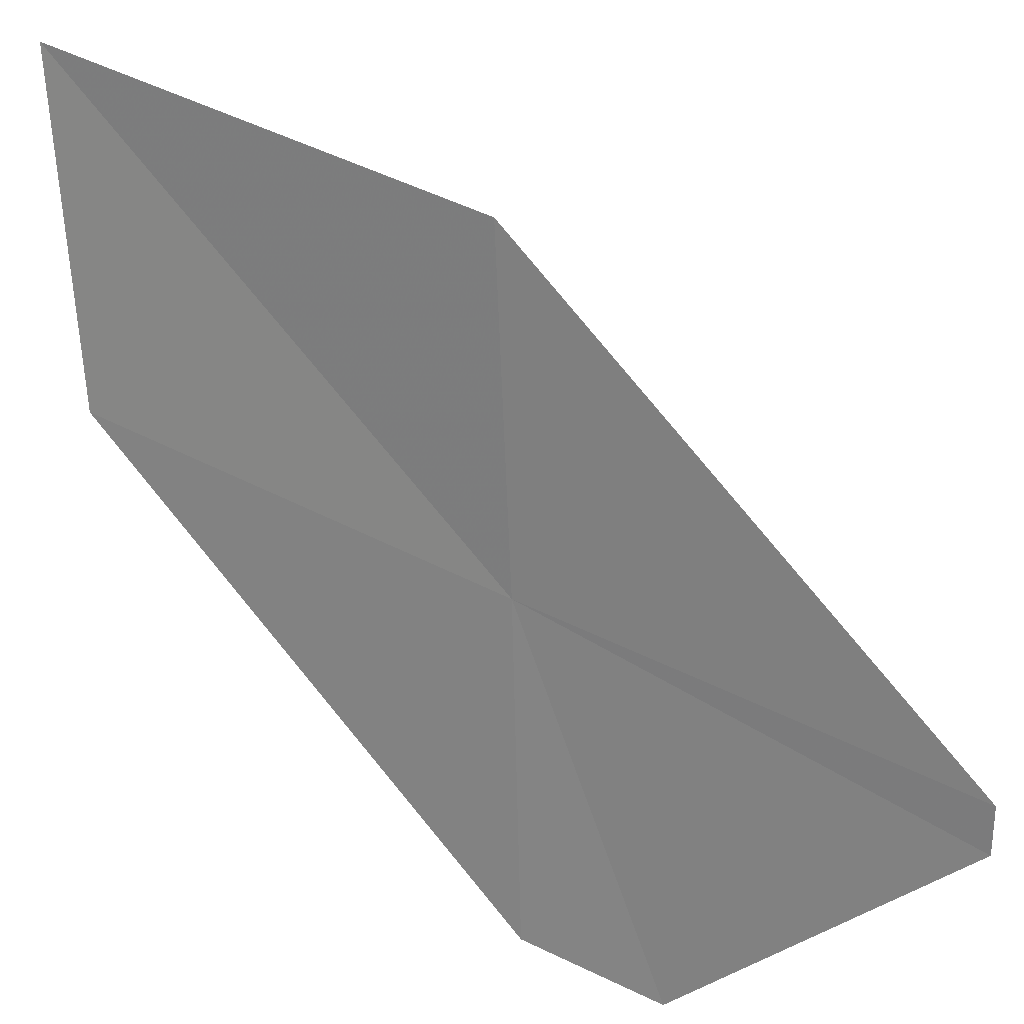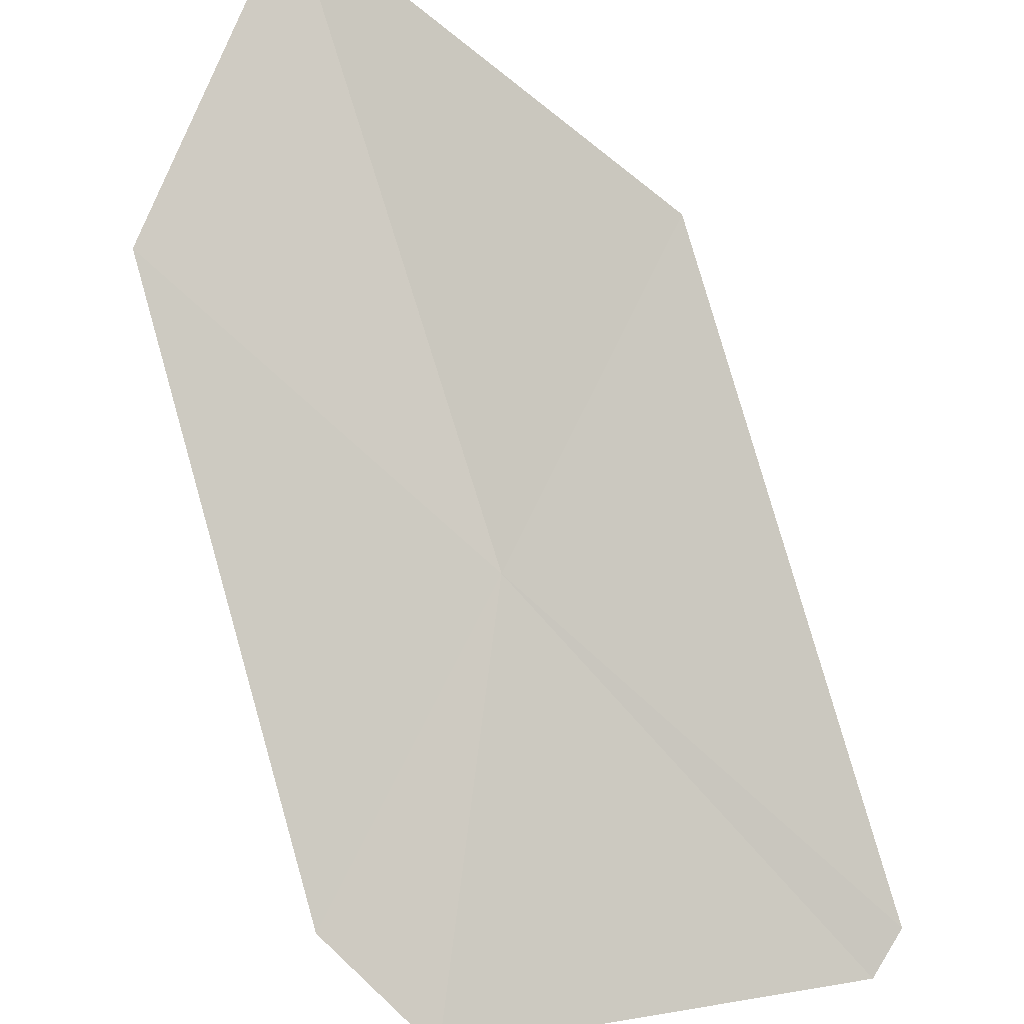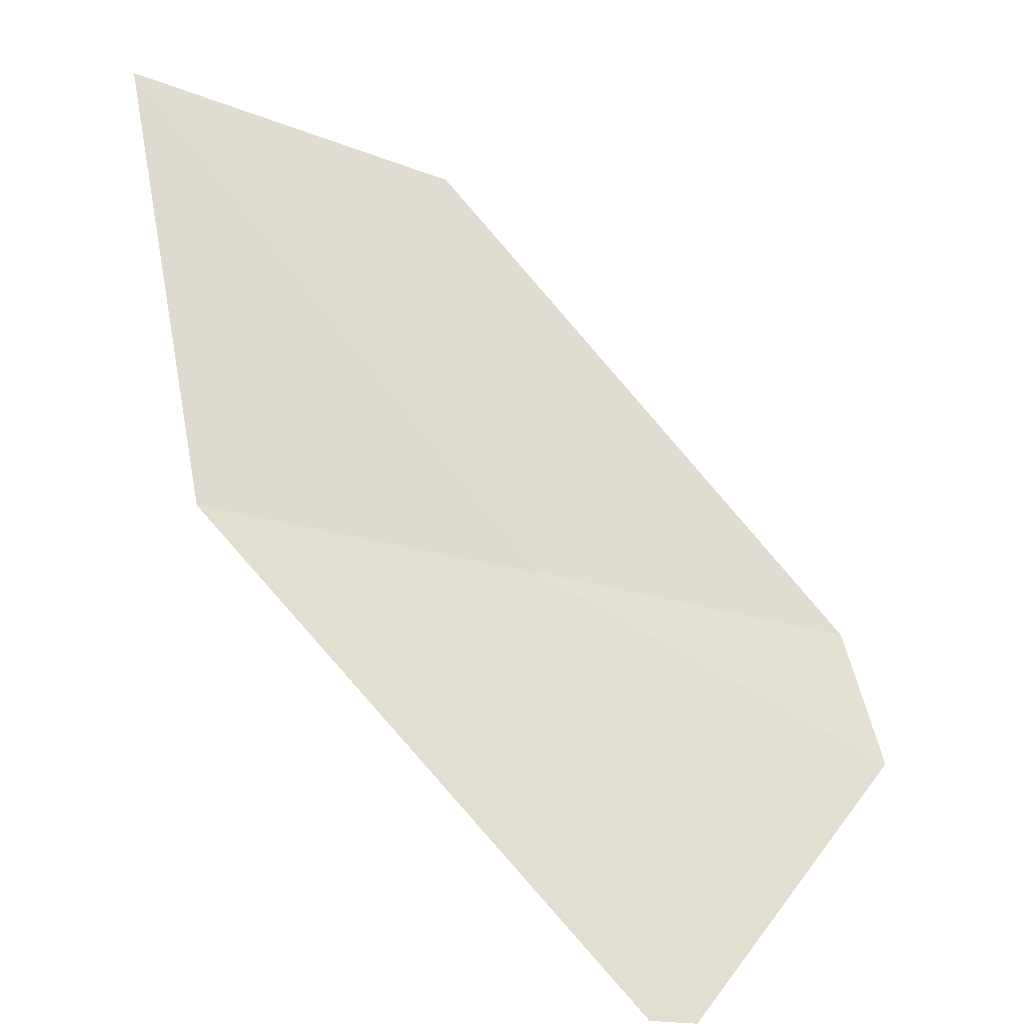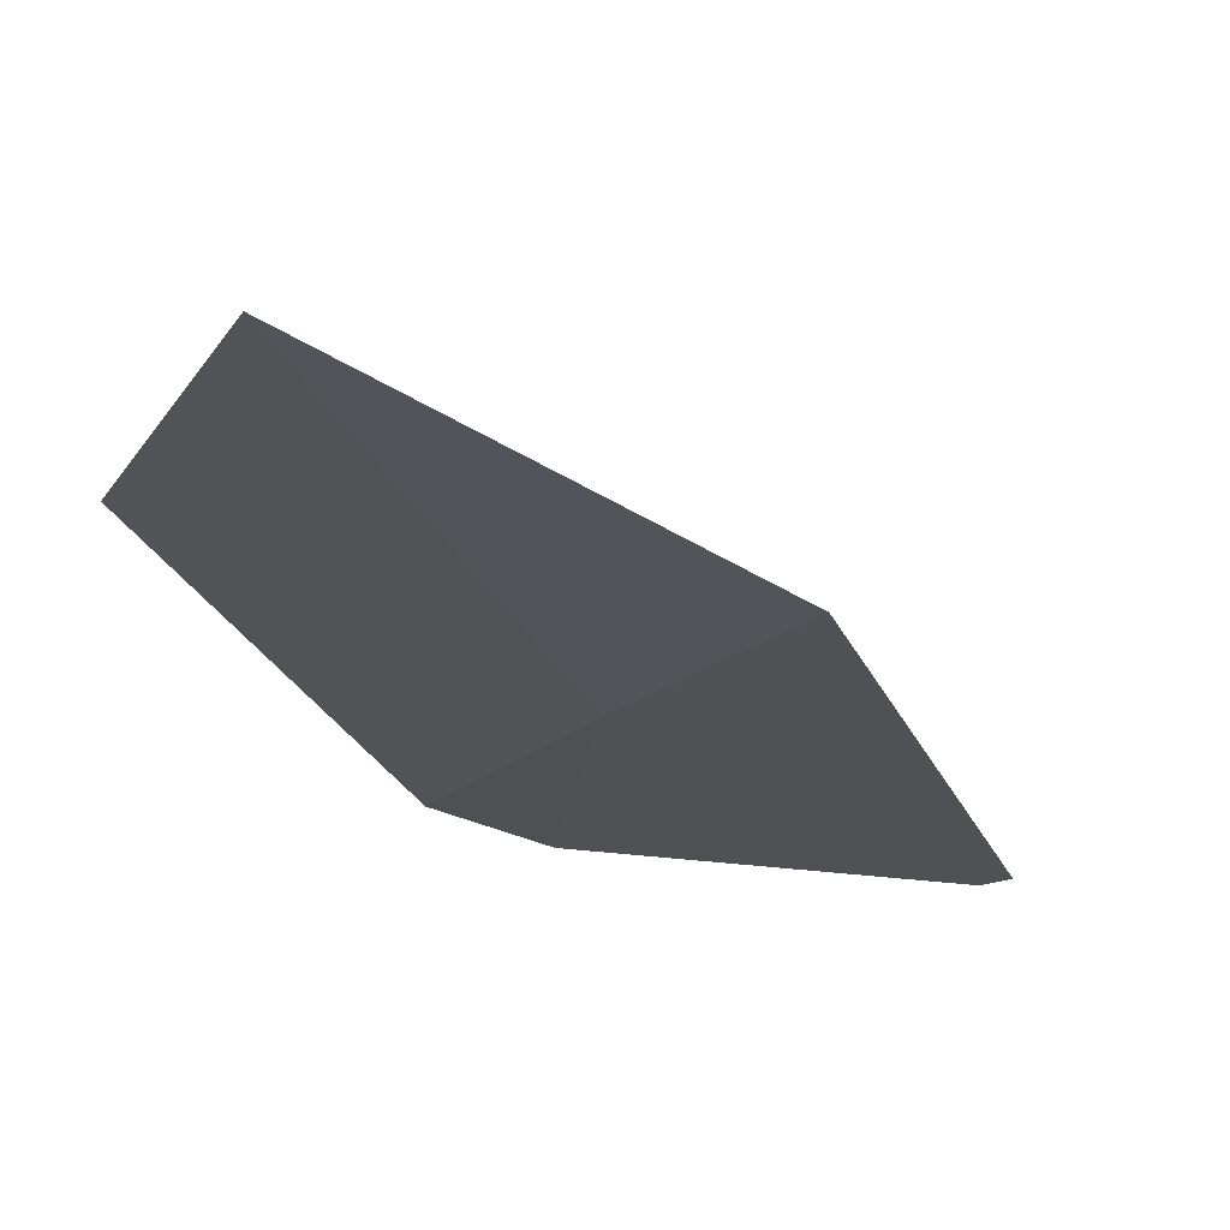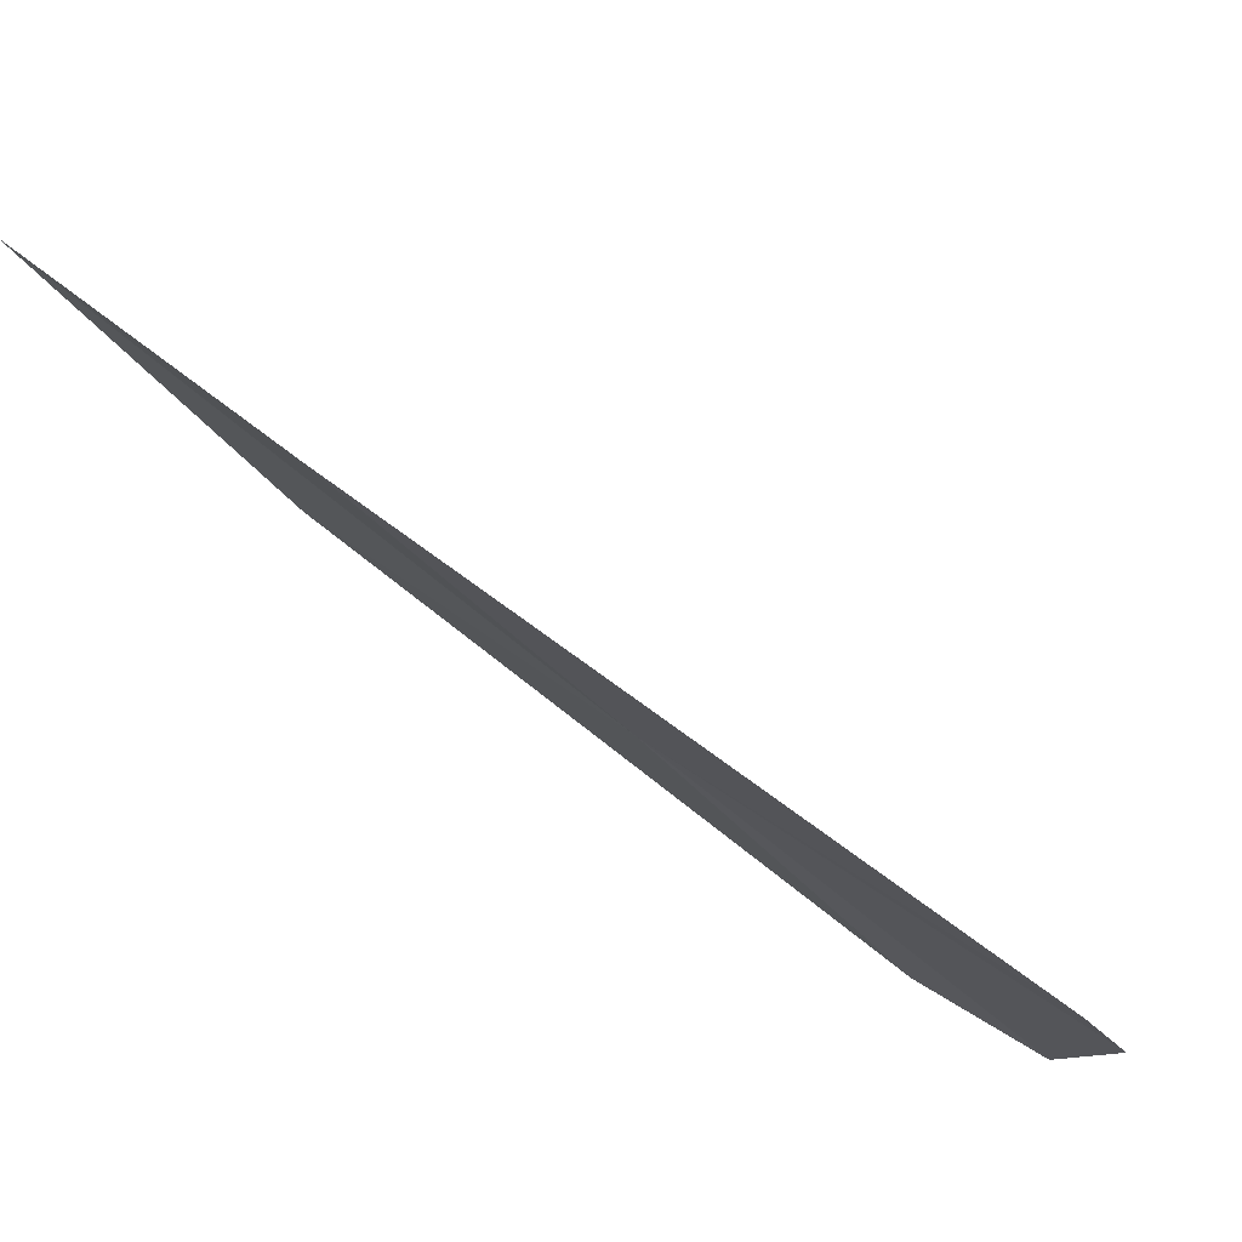
<metadata>
{"format":"obj","ext":"obj","renderer":"f3d","projection":"perspective","resolution":1024,"background":"white","views":[{"elev":-38.0,"azim":-78.7,"up":"+Z"},{"elev":-60.4,"azim":-111.9,"up":"+Z"},{"elev":-49.6,"azim":6.6,"up":"+Y"},{"elev":16.7,"azim":-110.3,"up":"+Z"},{"elev":-8.5,"azim":-34.3,"up":"+Z"}]}
</metadata>
<code>
v -25.28 2.961 0.9046
v -26.47 2.781 1.535
v -24.98 1.441 0.08039
v -25.56 4.454 1.755
v -26.68 4.329 2.46
v -24.82 1.475 1e-05
v -24.01 2.669 1e-05
v -24.12 3.158 0.2514
f 1 3 2
f 1 5 4
f 1 2 5
f 1 6 3
f 1 7 6
f 1 8 7
f 1 4 8

</code>
